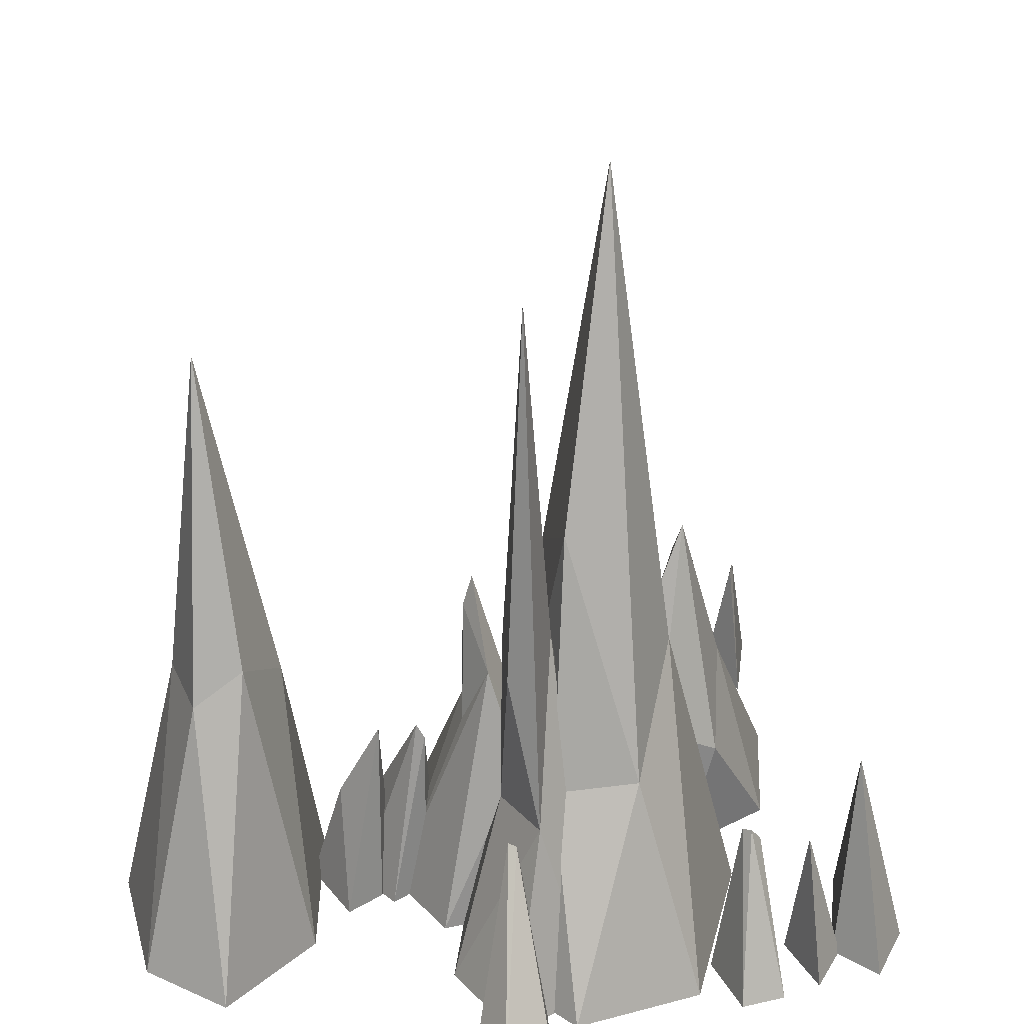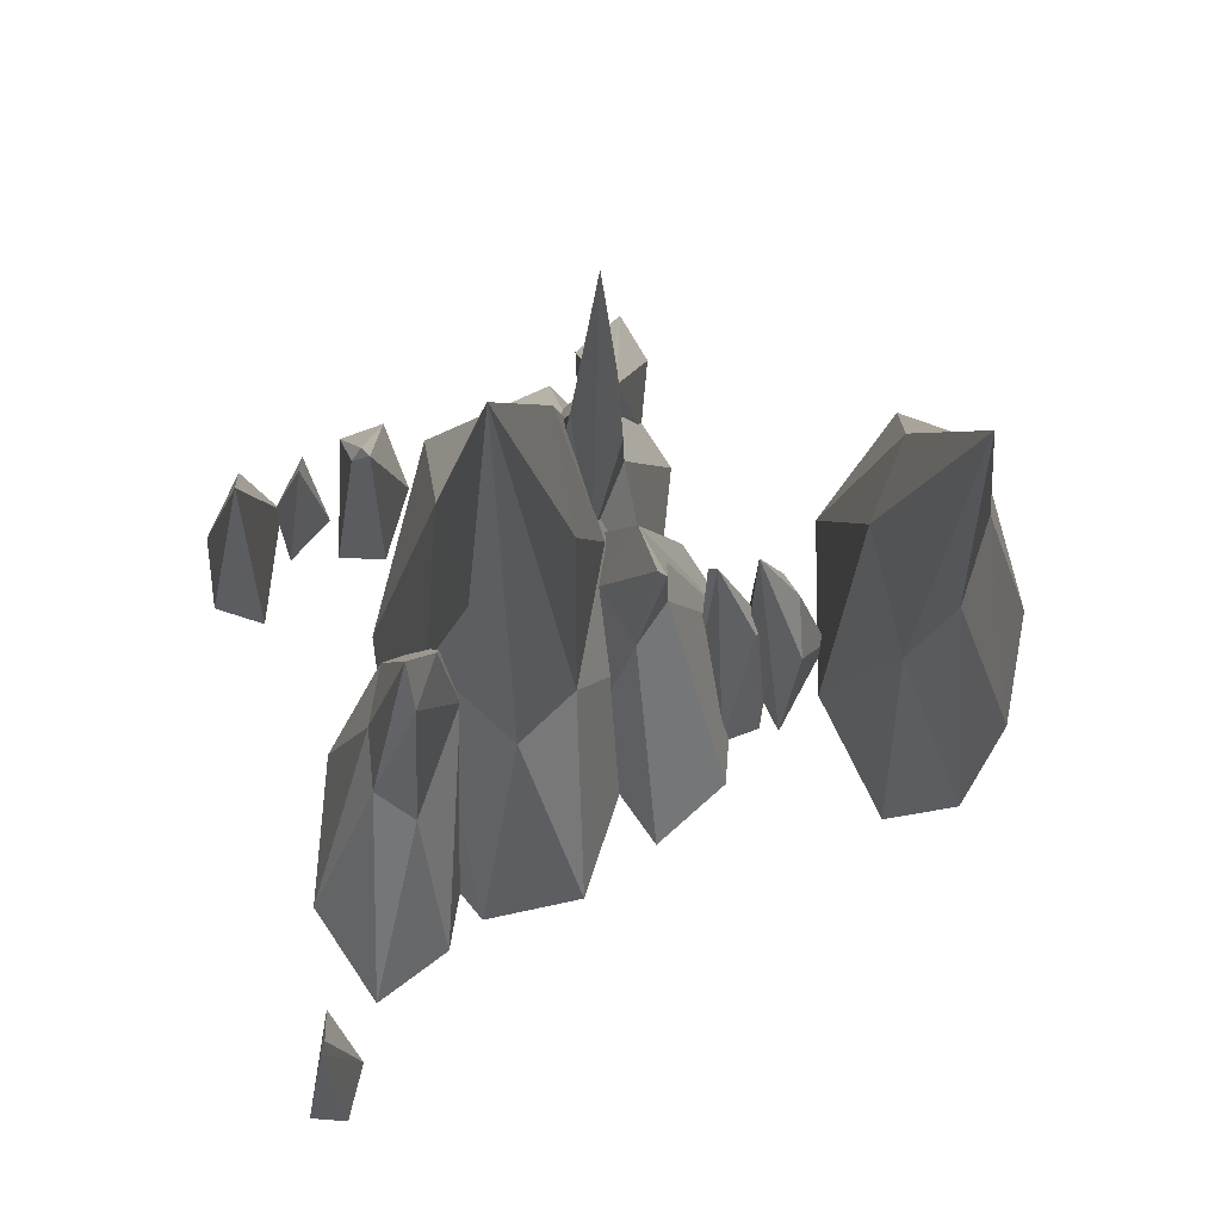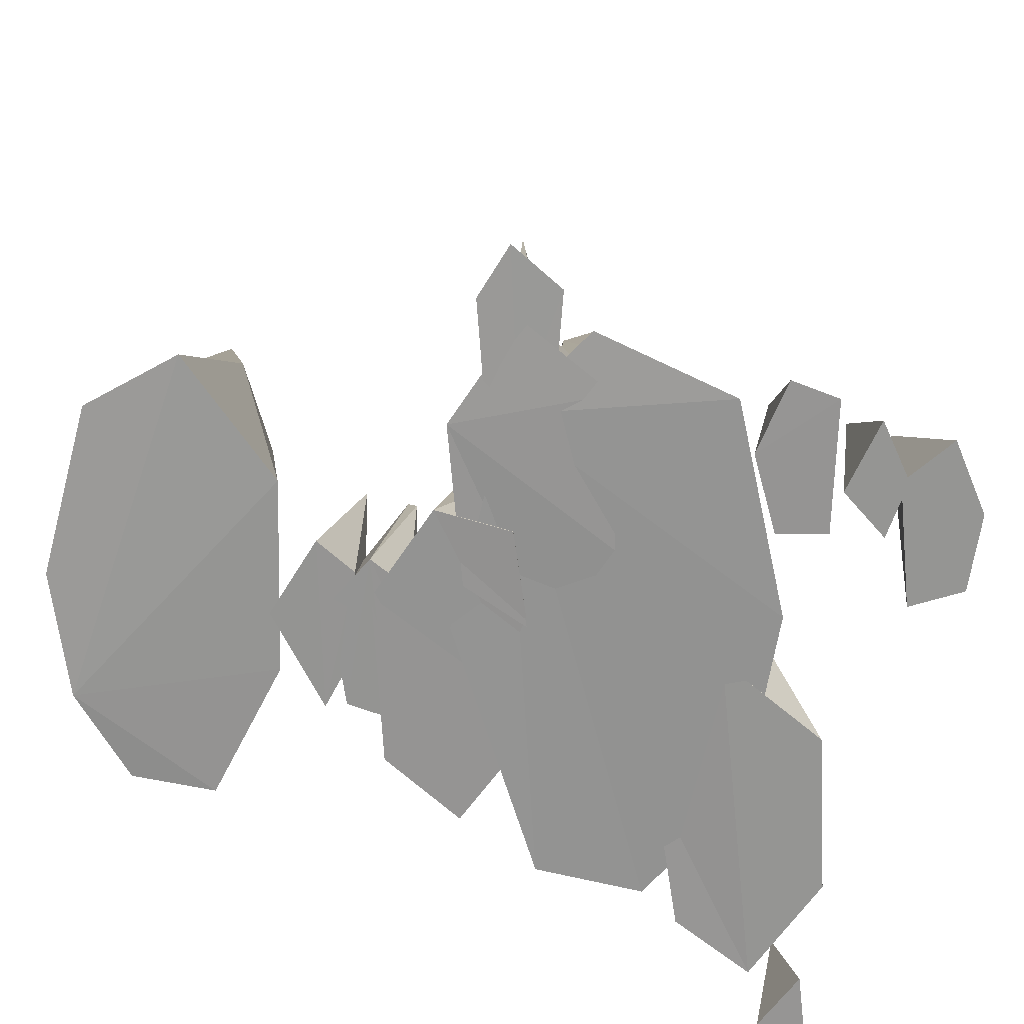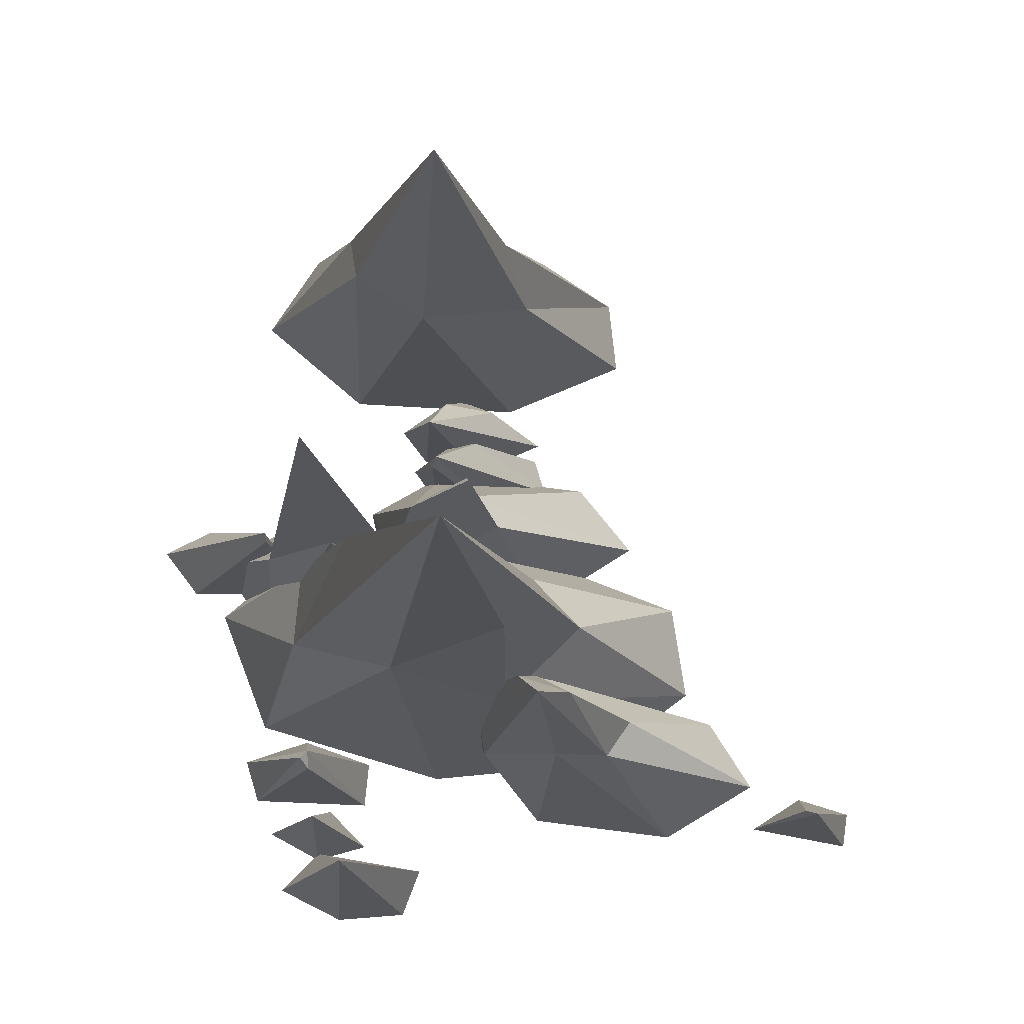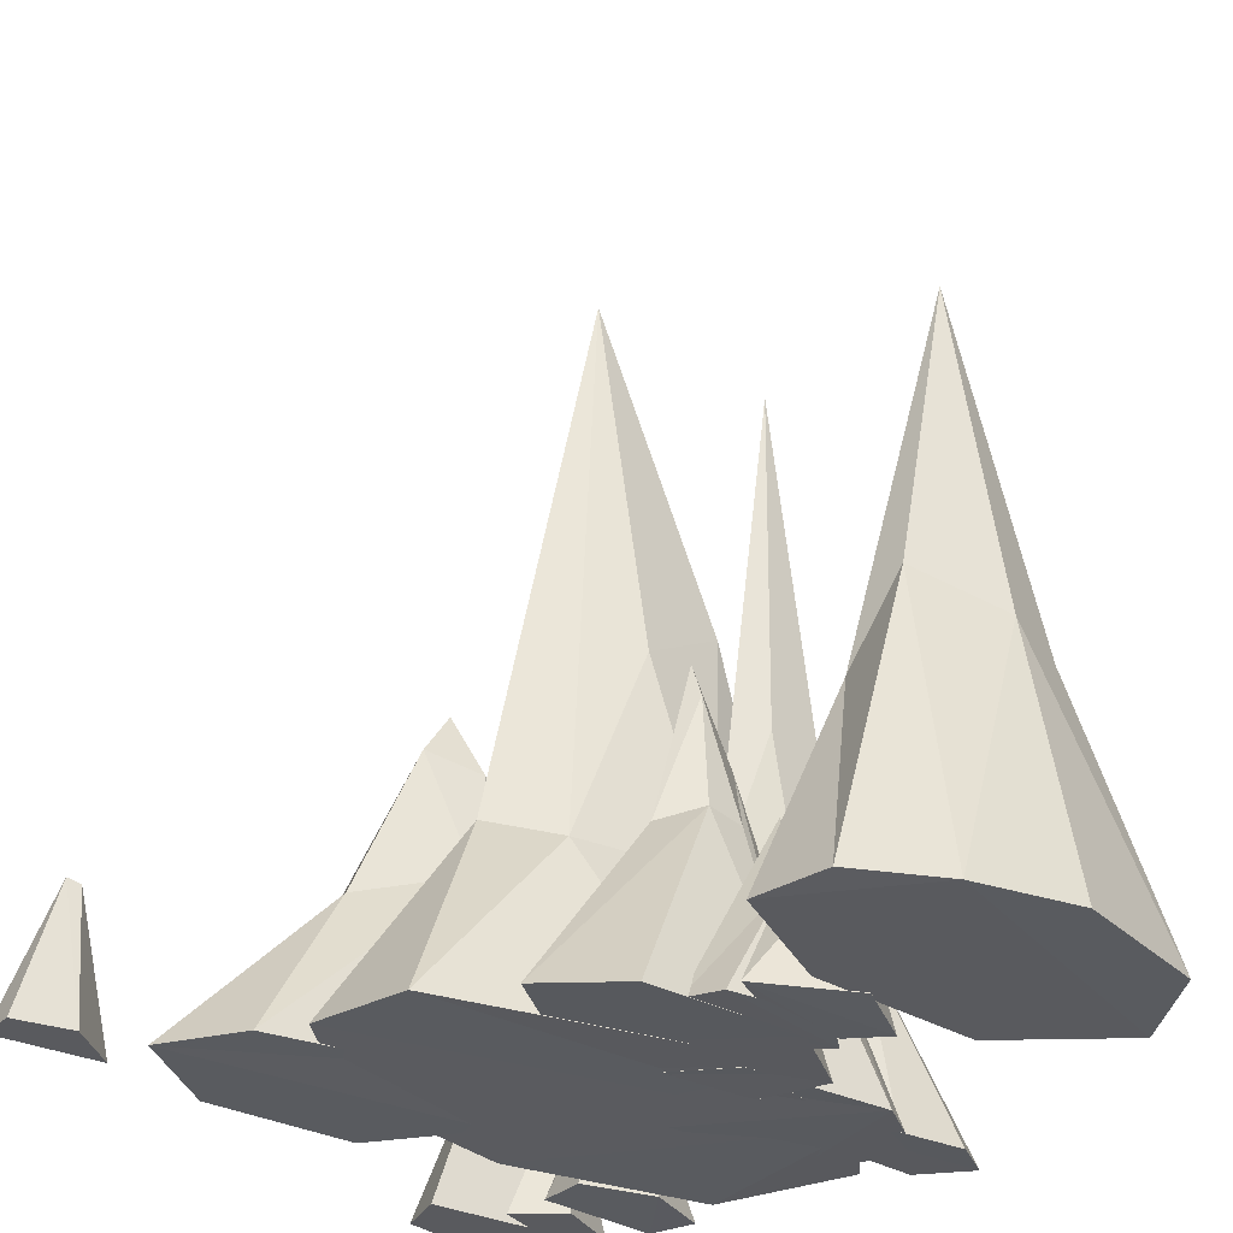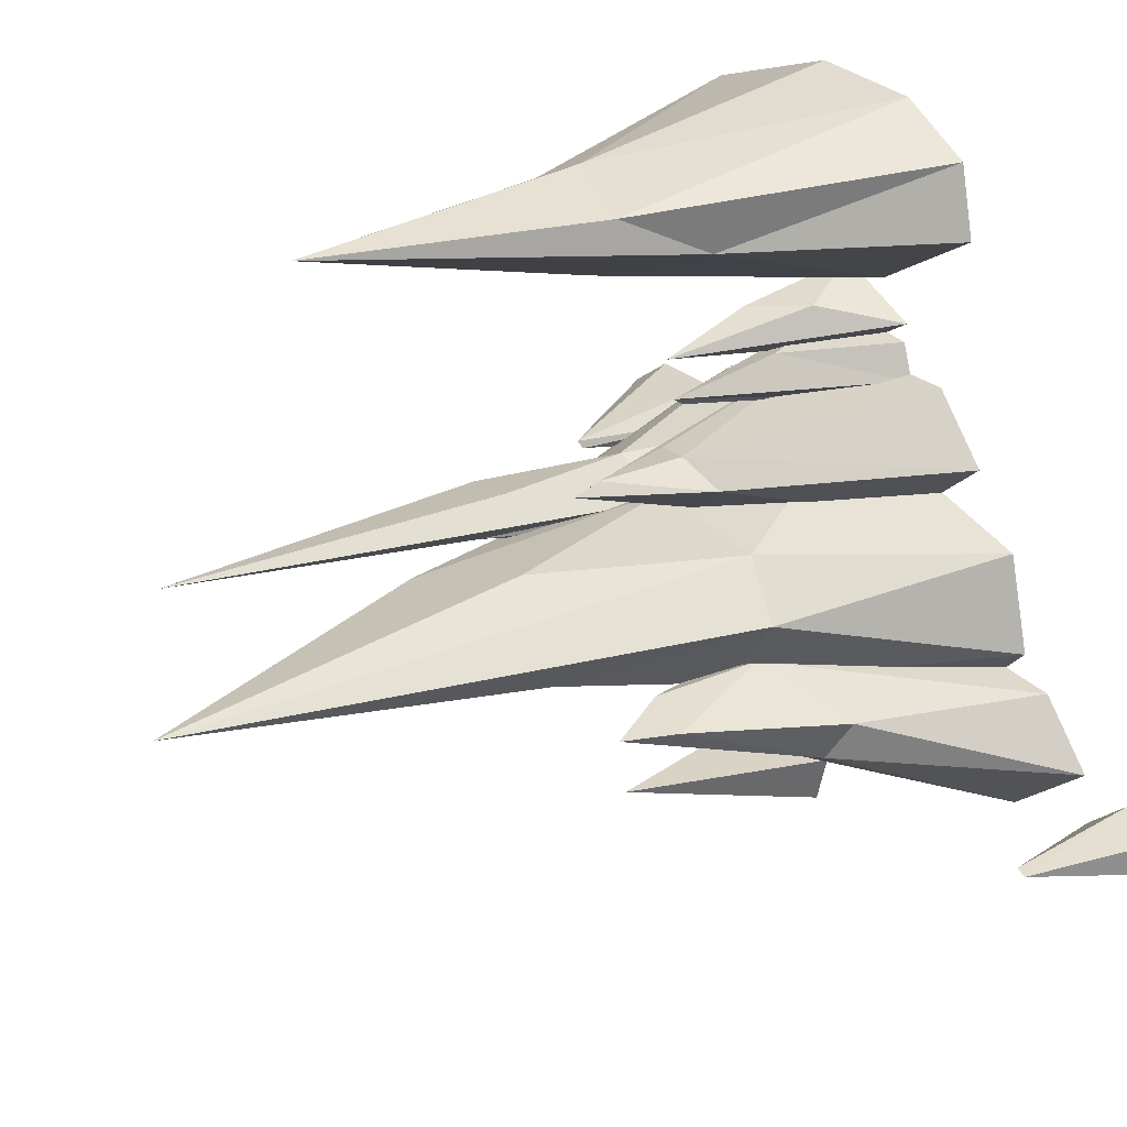
<metadata>
{"format":"obj","ext":"obj","renderer":"f3d","projection":"perspective","resolution":1024,"background":"white","views":[{"elev":28.9,"azim":90.8,"up":"+Y"},{"elev":76.0,"azim":-88.7,"up":"+Y"},{"elev":-67.3,"azim":90.1,"up":"+Y"},{"elev":78.2,"azim":-175.5,"up":"+Y"},{"elev":-31.3,"azim":-40.1,"up":"+Y"},{"elev":21.4,"azim":-125.9,"up":"+Z"}]}
</metadata>
<code>
o Stalagmite_Cylinder.010
v 0.244 -0.3237 -0.374
v 0.244 -0.4972 -0.4204
v 0.3133 -0.4971 -0.3894
v 0.06986 0.5028 -0.1152
v -0.2306 -0.4839 -0.02752
v -0.2588 -0.4856 -0.1475
v -0.136 -0.4905 -0.2549
v 0.08619 -0.4947 -0.2932
v 0.3366 -0.4943 -0.2393
v 0.4088 -0.4869 -0.08639
v 0.3176 -0.4893 0.004734
v 0.07165 -0.4894 0.0651
v -0.04826 -0.04195 -0.2198
v -0.2956 -0.4896 -0.1862
v -0.3595 -0.4951 -0.27
v -0.2465 -0.4965 -0.35
v -0.06119 -0.4958 -0.341
v 0.03142 -0.4916 -0.2302
v -0.1256 -0.4852 -0.1601
v 0.06127 -0.05571 0.04803
v -0.08691 -0.4914 0.139
v -0.1637 -0.4873 0.05701
v -0.04264 -0.4838 -0.03419
v 0.1847 -0.4898 -0.003194
v 0.1109 -0.4932 0.1493
v 0.2386 0.3983 -0.0168
v 0.1218 -0.49 0.05074
v 0.05498 -0.4861 -0.0401
v 0.1637 -0.4909 -0.1114
v 0.3404 -0.4904 -0.1077
v 0.4217 -0.4869 -0.01069
v 0.3072 -0.4907 0.06629
v 0.1279 -0.2419 0.1657
v 0.1764 -0.4942 0.2066
v 0.09137 -0.493 0.259
v 0.1148 -0.2438 0.1184
v -0.01758 -0.493 0.1785
v -0.03516 -0.4913 0.134
v 0.3398 -0.2639 -0.001562
v 0.2652 -0.2955 -0.2994
v 0.3372 -0.497 -0.3441
v 0.2753 -0.4955 -0.2561
v 0.2909 -0.4971 -0.4669
v 0.244 -0.4972 -0.4118
v -0.4393 -0.3225 -0.3177
v -0.3677 -0.4965 -0.329
v 0.1242 0.2771 0.3732
v -0.126 -0.4909 0.3271
v 0.02436 -0.4923 0.2497
v 0.2446 -0.4921 0.2449
v 0.3828 -0.4836 0.3437
v 0.3236 -0.4765 0.4482
v 0.1333 -0.4819 0.4984
v 0.1802 -0.4972 -0.3973
v 0.07924 0.007328 -0.03991
v -0.000721 0.01798 -0.1511
v 0.1433 -0.09471 -0.1967
v 0.2025 0.08048 -0.06636
v -0.1751 -0.2935 -0.2172
v -0.1472 -0.2736 -0.2669
v -0.07833 -0.2442 -0.2732
v 0.01832 -0.3413 -0.2696
v 0.09442 -0.2572 -0.01707
v 0.1379 -0.1502 0.02643
v 0.118 -0.2302 0.05965
v 0.1529 -0.266 -0.02658
v 0.2295 -0.03676 -0.05101
v 0.2878 -0.0683 1.6e-05
v 0.2113 -0.06102 0.007624
v 0.1195 -0.2604 0.1078
v 0.1204 -0.4915 0.1088
v 0.2567 -0.2993 -0.2889
v 0.09955 -0.4971 -0.4254
v 0.1178 -0.4971 -0.4876
v 0.2065 -0.4971 -0.5016
v 0.1966 -0.2374 -0.4368
v -0.4291 -0.4961 -0.2825
v -0.4958 -0.497 -0.3431
v -0.4232 -0.327 -0.3139
v 0.03973 -0.09943 0.38
v 0.143 -0.1419 0.2832
v 0.2337 -0.09153 0.3193
v 0.2488 -0.1346 0.3796
v 0.1541 -0.1307 0.4166
v 0.2326 -0.4968 -0.3516
v -0.02923 -0.2507 -0.03926
v -0.09745 -0.2295 -0.1037
v -0.005233 -0.2359 -0.2098
v 0.2814 -0.2313 -0.05517
v 0.1454 -0.2501 -0.01129
v 0.03696 -0.3072 -0.194
v -0.04628 -0.2503 -0.1704
v 0.0704 -0.2228 0.06194
v 0.02291 -0.2429 0.02726
v 0.1631 -0.2717 -0.01269
v 0.2111 -0.4921 0.0813
v 0.1557 -0.2613 -0.05369
v 0.3285 -0.2533 -0.03978
v 0.2458 -0.2612 0.008887
v 0.04849 -0.4026 0.2247
v -0.02021 -0.4935 0.2021
v 0.06239 -0.4925 0.1577
v 0.1398 -0.4936 0.1659
v 0.03605 -0.4901 0.0994
v 0.1549 -0.4936 0.1496
v 0.102 -0.4938 0.1959
v 0.355 -0.4893 0.02793
v 0.3189 -0.4898 -0.008213
v 0.3483 -0.4888 -0.04745
v 0.453 -0.486 -0.05557
v 0.5016 -0.4851 -0.001109
v 0.4446 -0.487 0.03442
v 0.1839 -0.4959 -0.2809
v 0.1853 -0.4968 -0.3386
v 0.3576 -0.4956 -0.2909
v -0.4984 -0.4968 -0.298
v -0.008064 -0.4907 0.4773
v -0.1085 -0.4883 0.4191
v 0.007794 -0.2138 0.3276
v 0.2812 -0.2159 -0.1591
v -0.0898 -0.1005 -0.2099
v -0.02022 -0.1163 -0.1911
v 0.06545 -0.09483 0.05939
v 0.1116 -0.346 0.2181
v 0.06612 -0.36 0.1678
v 0.3366 -0.271 -0.01174
v 0.2547 -0.3135 -0.3114
f 54 2 3
f 54 3 85
f 11 12 5
f 11 5 6
f 11 6 7
f 11 7 8
f 11 8 9
f 11 9 10
f 15 19 14
f 122 13 121
f 15 16 17
f 15 17 18
f 15 18 19
f 23 25 21
f 23 21 22
f 23 24 96
f 23 96 25
f 64 20 123
f 32 27 28
f 32 28 29
f 32 29 30
f 32 30 31
f 101 102 103
f 101 103 34
f 101 34 35
f 105 106 37
f 105 37 38
f 105 38 104
f 105 104 71
f 108 112 107
f 108 109 110
f 108 110 111
f 108 111 112
f 41 42 113
f 41 113 114
f 72 40 127
f 41 115 42
f 73 74 75
f 73 75 43
f 73 43 44
f 116 78 46
f 116 46 77
f 117 118 48
f 117 48 49
f 117 49 50
f 117 50 51
f 117 51 52
f 117 52 53
f 119 47 81
f 80 119 118
f 117 80 118
f 77 45 116
f 75 76 43
f 113 72 114
f 111 39 112
f 109 126 110
f 108 126 109
f 39 108 107
f 39 107 112
f 106 36 125
f 105 70 36
f 71 70 105
f 104 70 71
f 102 33 103
f 68 99 98
f 99 69 66
f 95 64 96
f 61 62 17
f 58 90 89
f 120 58 89
f 87 56 88
f 55 86 90
f 85 1 54
f 54 1 2
f 1 3 2
f 1 85 3
f 12 86 5
f 5 87 6
f 88 8 7
f 57 9 8
f 120 10 9
f 10 89 11
f 11 89 12
f 19 92 14
f 14 59 15
f 15 60 16
f 62 18 17
f 18 91 19
f 25 93 21
f 93 22 21
f 94 23 22
f 95 24 23
f 96 64 25
f 99 27 32
f 28 97 29
f 29 67 30
f 98 31 30
f 31 98 32
f 35 100 101
f 33 102 101
f 106 125 37
f 36 104 38
f 126 111 110
f 42 72 113
f 114 127 41
f 72 42 115
f 44 76 73
f 116 45 78
f 45 46 78
f 79 77 46
f 53 84 117
f 81 50 49
f 82 51 50
f 83 52 51
f 52 84 53
f 47 83 82
f 81 47 82
f 80 47 119
f 47 80 84
f 74 76 75
f 73 76 74
f 88 6 87
f 70 104 36
f 33 101 100
f 68 26 69
f 98 26 68
f 67 26 98
f 26 67 66
f 26 66 69
f 123 65 64
f 63 64 95
f 94 20 63
f 93 123 94
f 123 93 65
f 91 122 92
f 62 13 91
f 13 62 61
f 13 61 60
f 59 121 60
f 92 121 59
f 4 55 58
f 120 4 58
f 4 57 56
f 4 56 87
f 4 86 55
f 117 84 80
f 41 40 115
f 114 72 127
f 111 126 39
f 39 126 108
f 125 36 38
f 68 69 99
f 97 66 67
f 58 55 90
f 88 56 57
f 12 90 86
f 5 86 87
f 28 66 97
f 88 57 8
f 57 120 9
f 120 89 10
f 12 89 90
f 14 92 59
f 15 59 60
f 16 60 61
f 61 17 16
f 62 91 18
f 19 91 92
f 93 94 22
f 94 63 23
f 63 95 23
f 24 95 96
f 25 64 65
f 25 65 93
f 99 66 27
f 124 34 33
f 29 97 67
f 67 98 30
f 32 98 99
f 35 124 100
f 34 103 33
f 49 119 81
f 125 38 37
f 105 36 106
f 127 40 41
f 76 44 43
f 45 79 46
f 118 119 48
f 81 82 50
f 82 83 51
f 52 83 84
f 47 84 83
f 77 79 45
f 40 72 115
f 124 33 100
f 63 20 64
f 94 123 20
f 91 13 122
f 60 121 13
f 122 121 92
f 57 4 120
f 86 4 87
f 88 7 6
f 28 27 66
f 124 35 34
f 49 48 119

</code>
